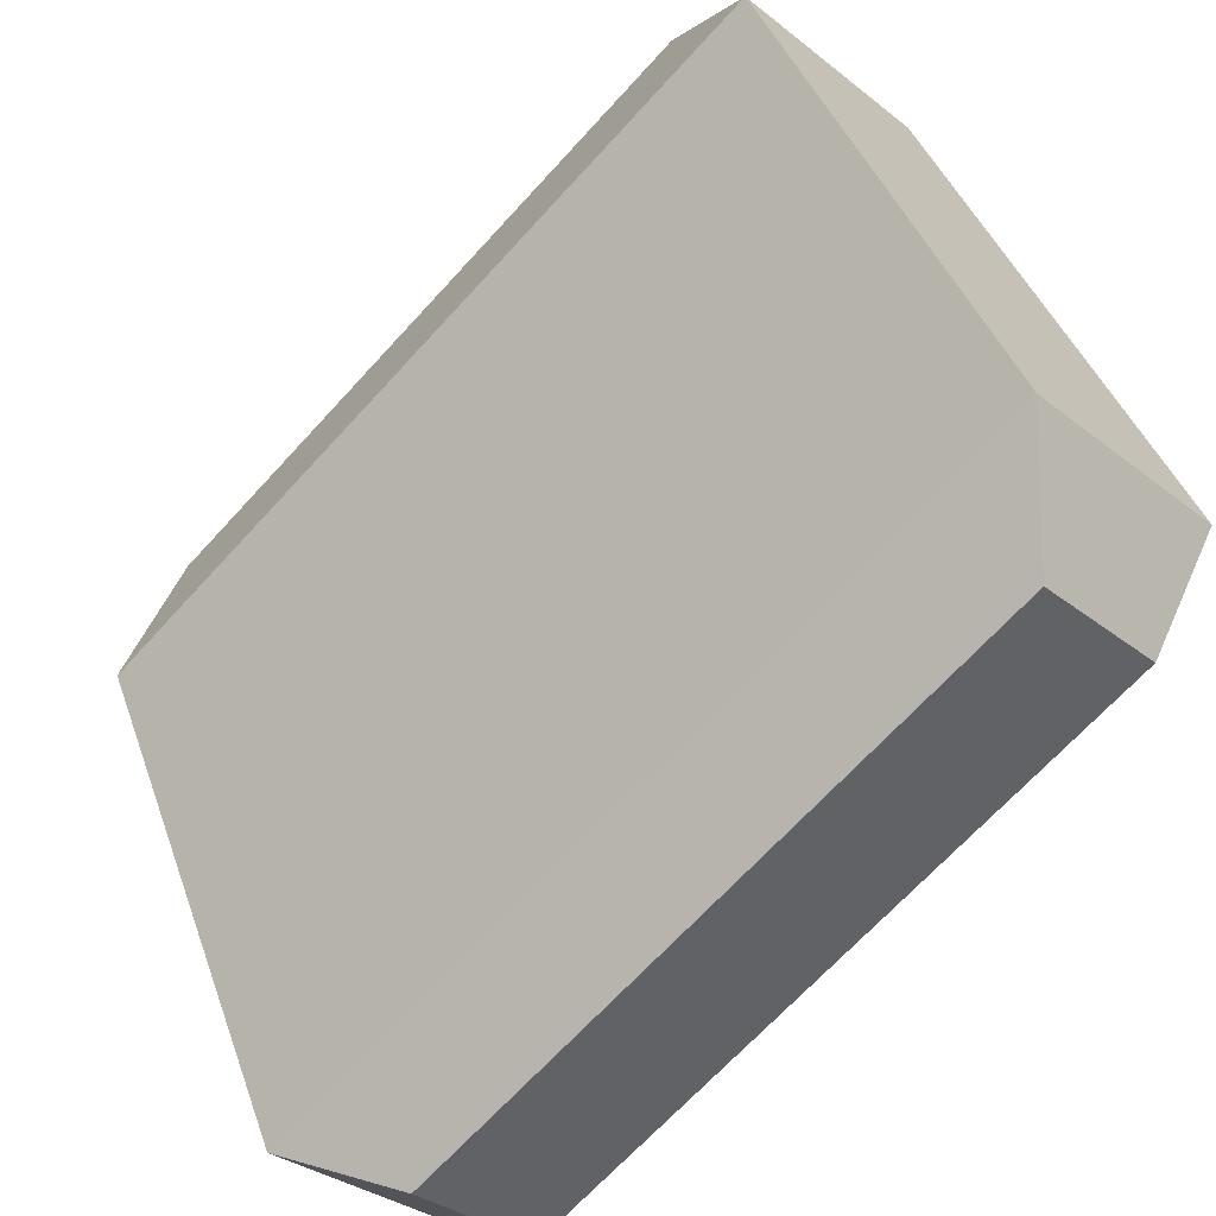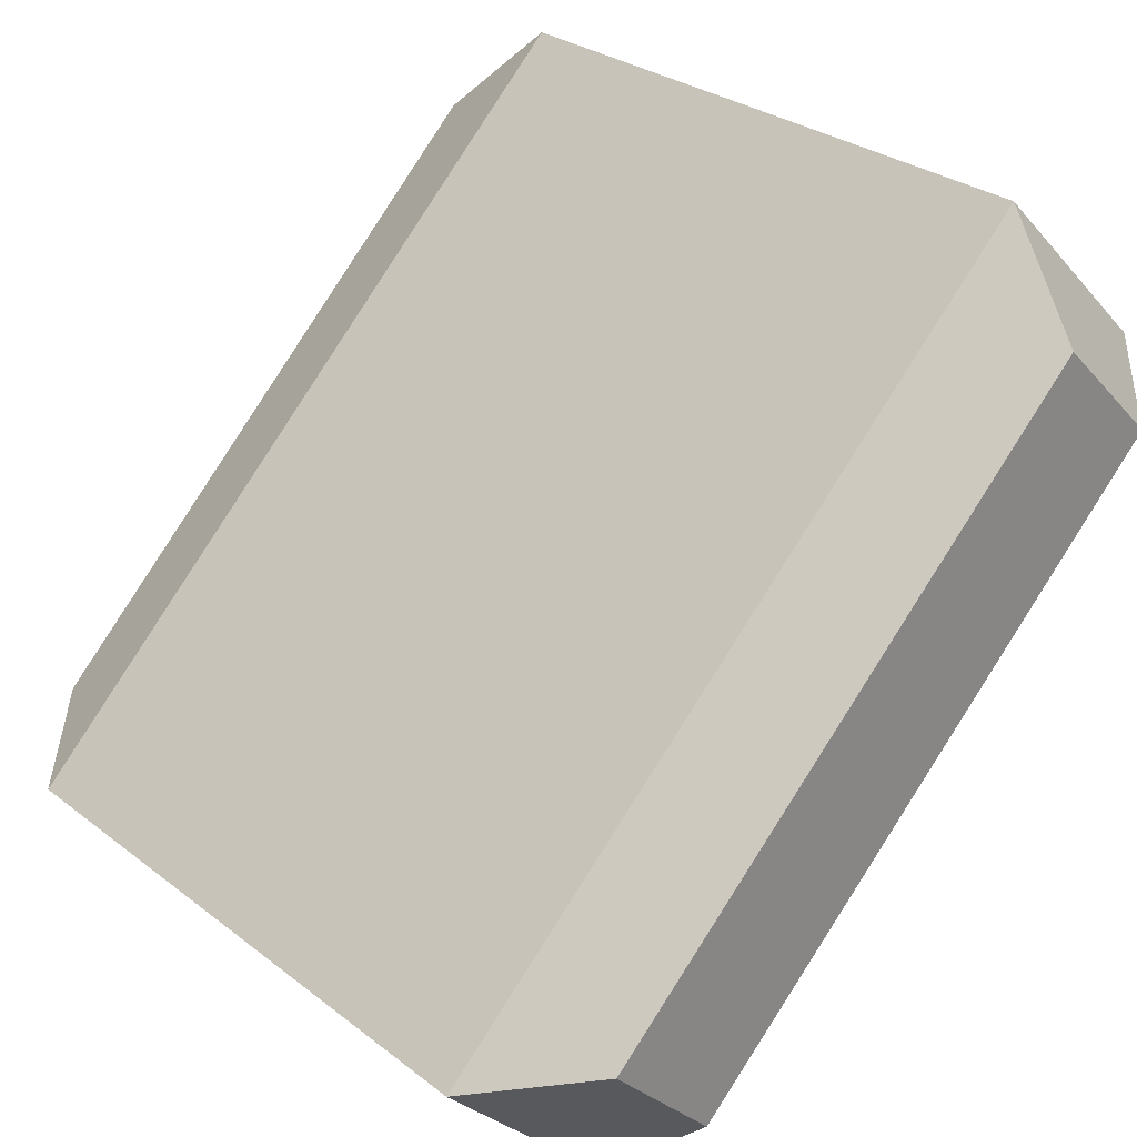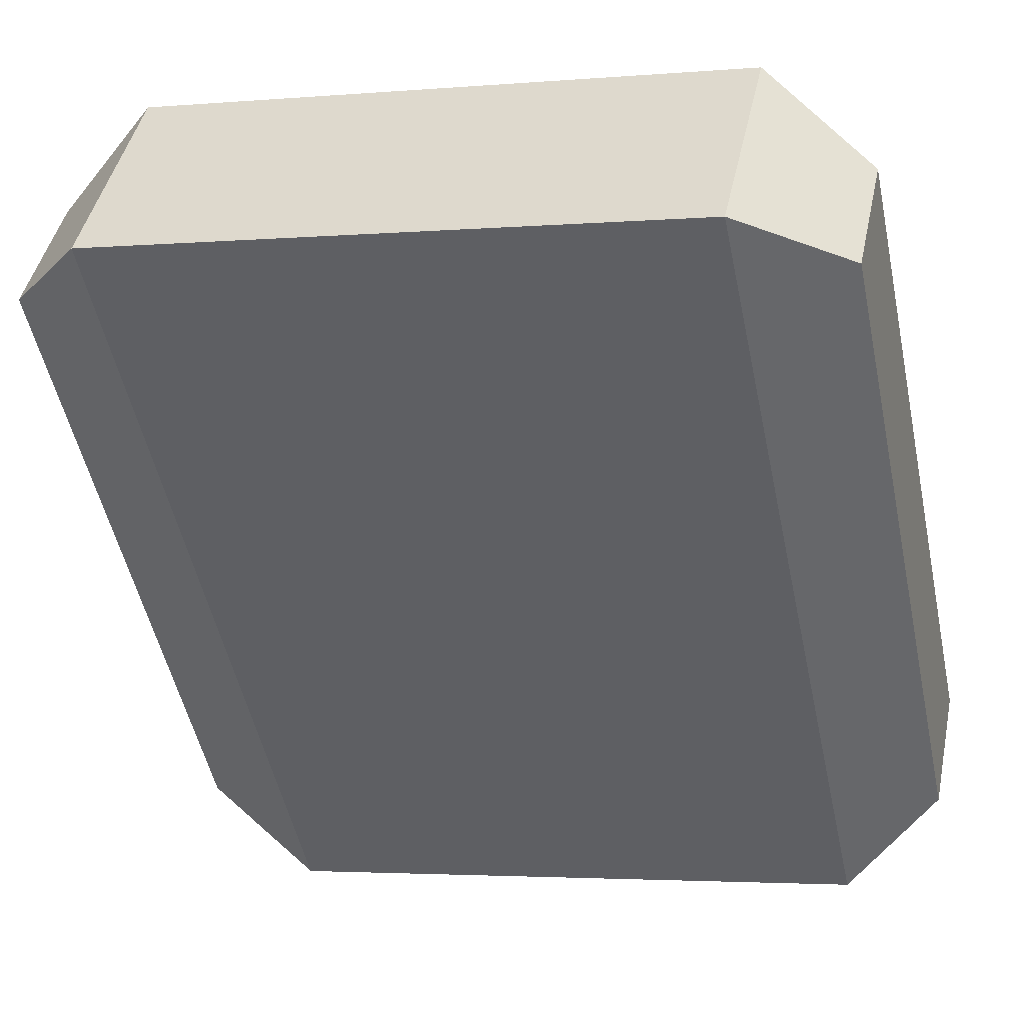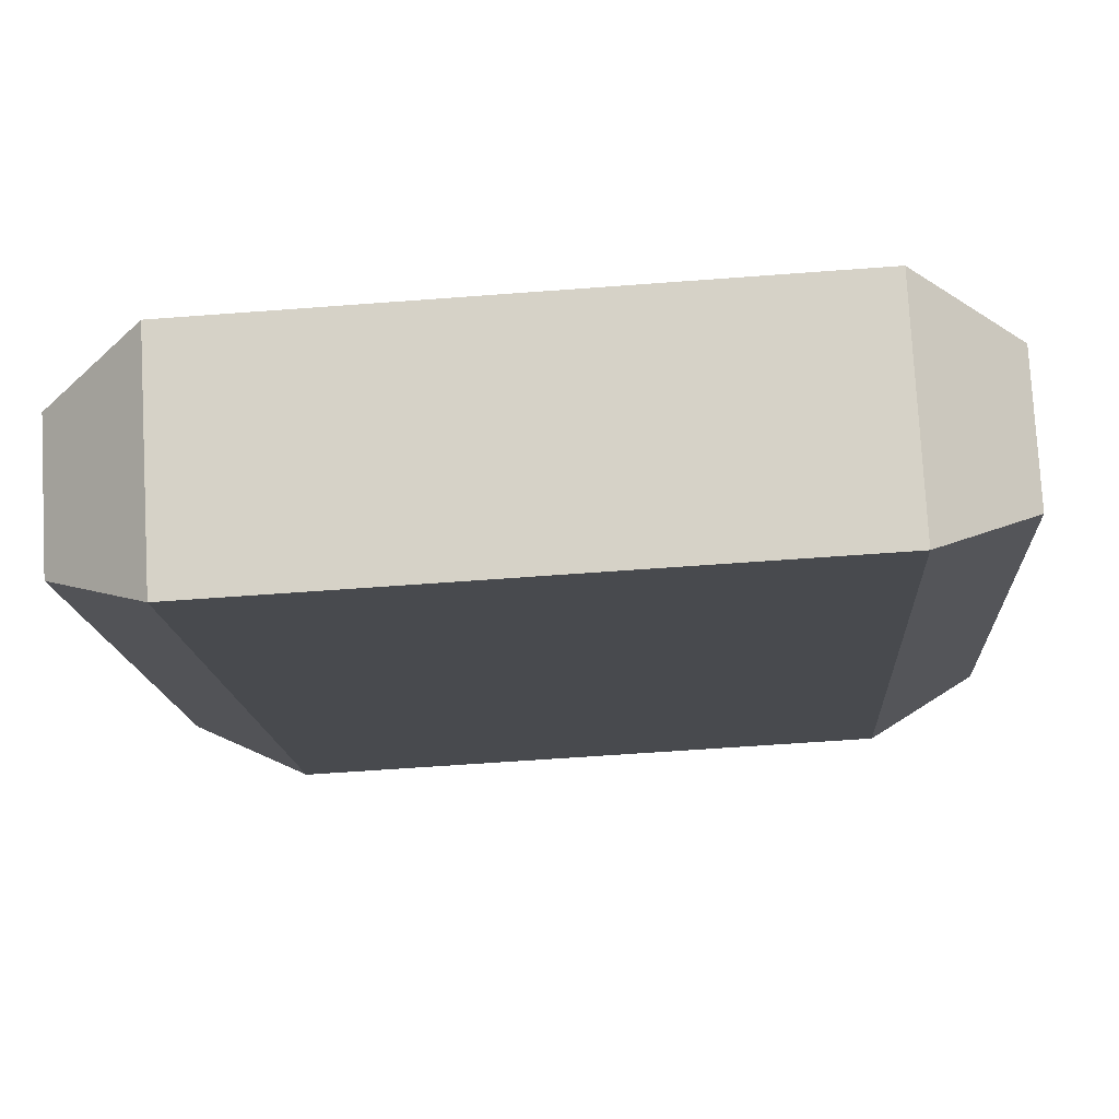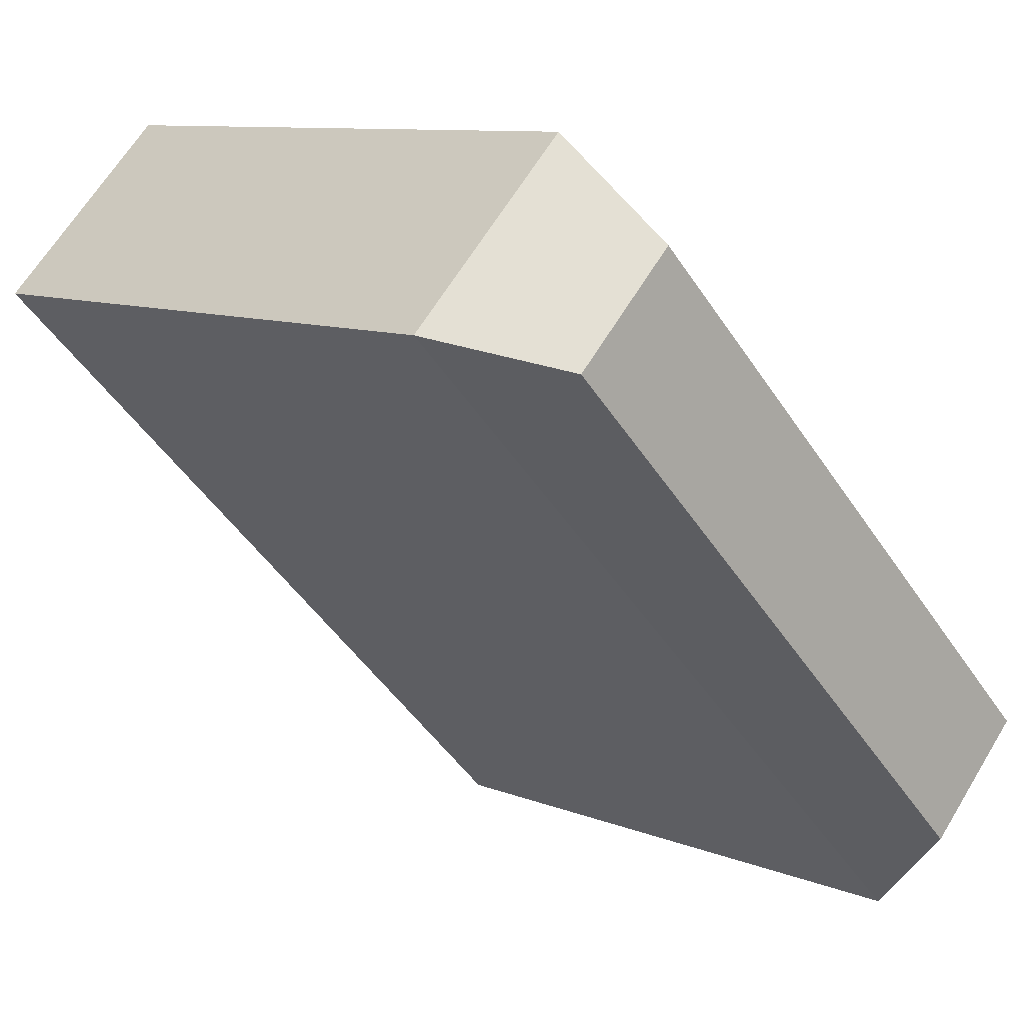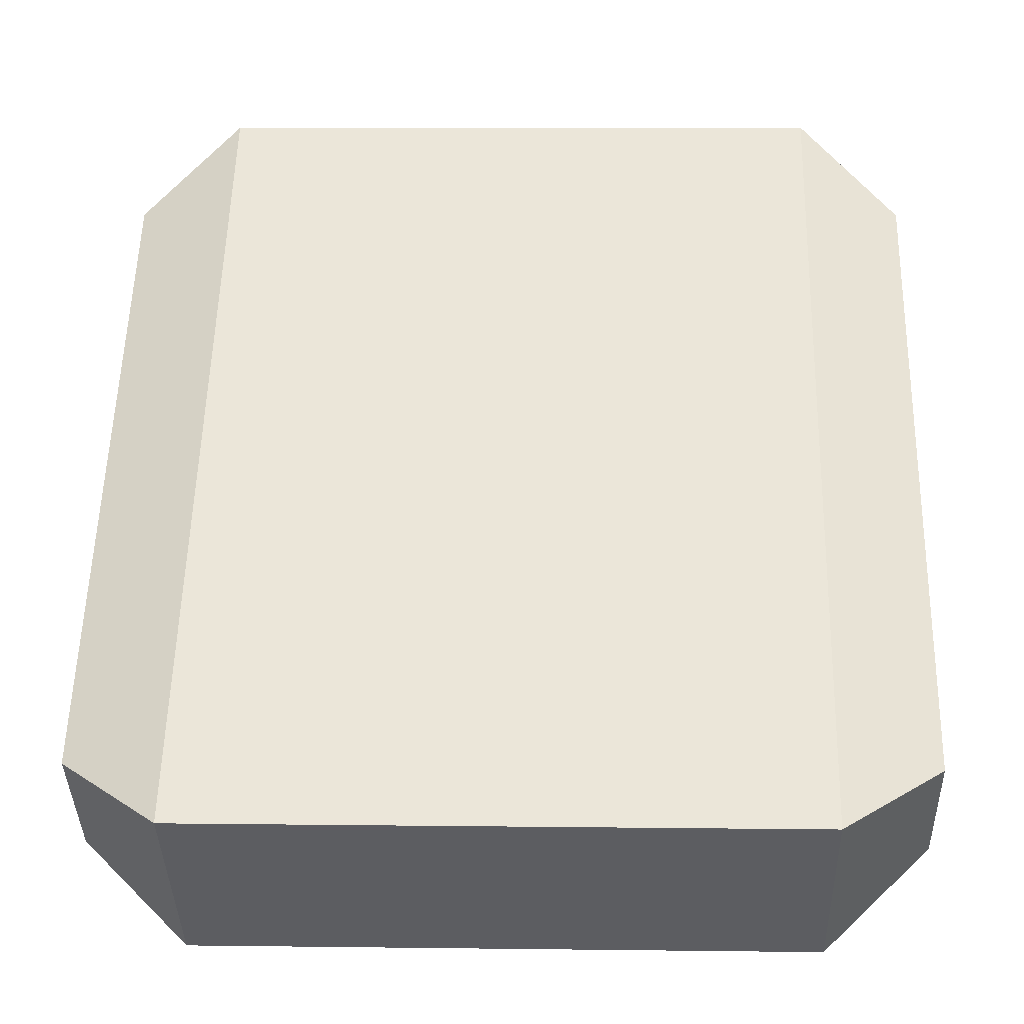
<metadata>
{"format":"obj","ext":"obj","renderer":"f3d","projection":"perspective","resolution":1024,"background":"white","views":[{"elev":40.4,"azim":71.7,"up":"+Y"},{"elev":27.9,"azim":49.5,"up":"+Y"},{"elev":-3.1,"azim":-163.4,"up":"+Y"},{"elev":-58.3,"azim":-175.5,"up":"+Z"},{"elev":9.2,"azim":47.4,"up":"+Z"},{"elev":8.0,"azim":2.0,"up":"+Y"}]}
</metadata>
<code>
o 立方体
v -0.3498 0.9783 0.03562
v -0.4661 1.086 0
v -0.3498 1.166 0.2236
v -0.4661 1.202 0.1163
v -0.4661 1.65 -0.5642
v -0.3498 1.685 -0.6715
v -0.3498 1.873 -0.4835
v -0.4661 1.766 -0.4478
v 0.4661 1.086 0
v 0.3498 0.9783 0.03562
v 0.3498 1.166 0.2236
v 0.4661 1.202 0.1163
v 0.4661 1.65 -0.5642
v 0.3498 1.685 -0.6715
v 0.4661 1.766 -0.4478
v 0.3498 1.873 -0.4835
f 11 1 10
f 15 9 13
f 7 11 16
f 4 5 2
f 7 14 6
f 1 5 6
f 3 2 1
f 7 4 3
f 6 8 7
f 13 16 15
f 14 9 10
f 11 15 16
f 10 12 11
f 14 1 6
f 11 3 1
f 15 12 9
f 7 3 11
f 4 8 5
f 7 16 14
f 1 2 5
f 3 4 2
f 7 8 4
f 6 5 8
f 13 14 16
f 14 13 9
f 11 12 15
f 10 9 12
f 14 10 1

</code>
